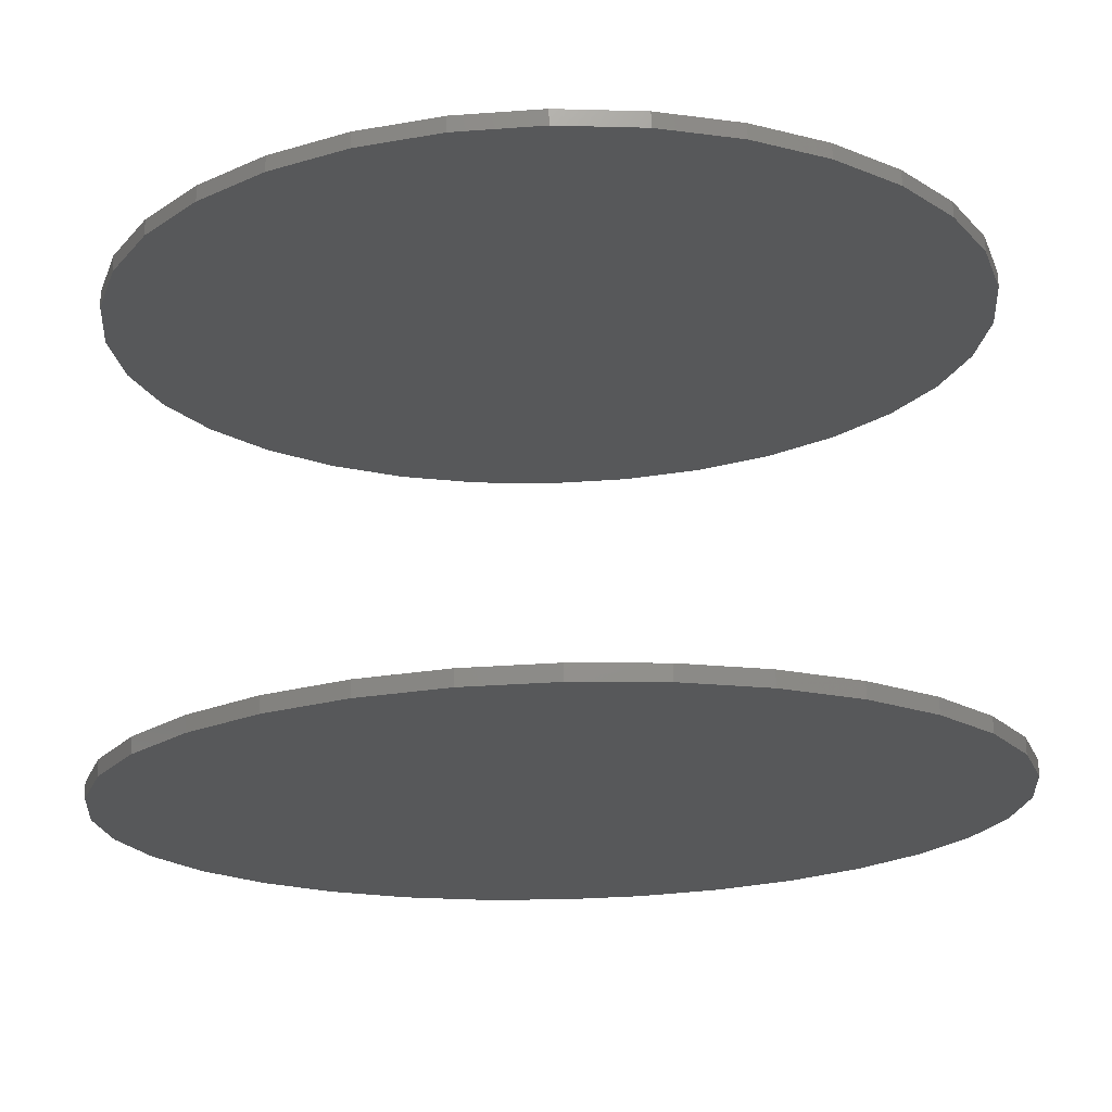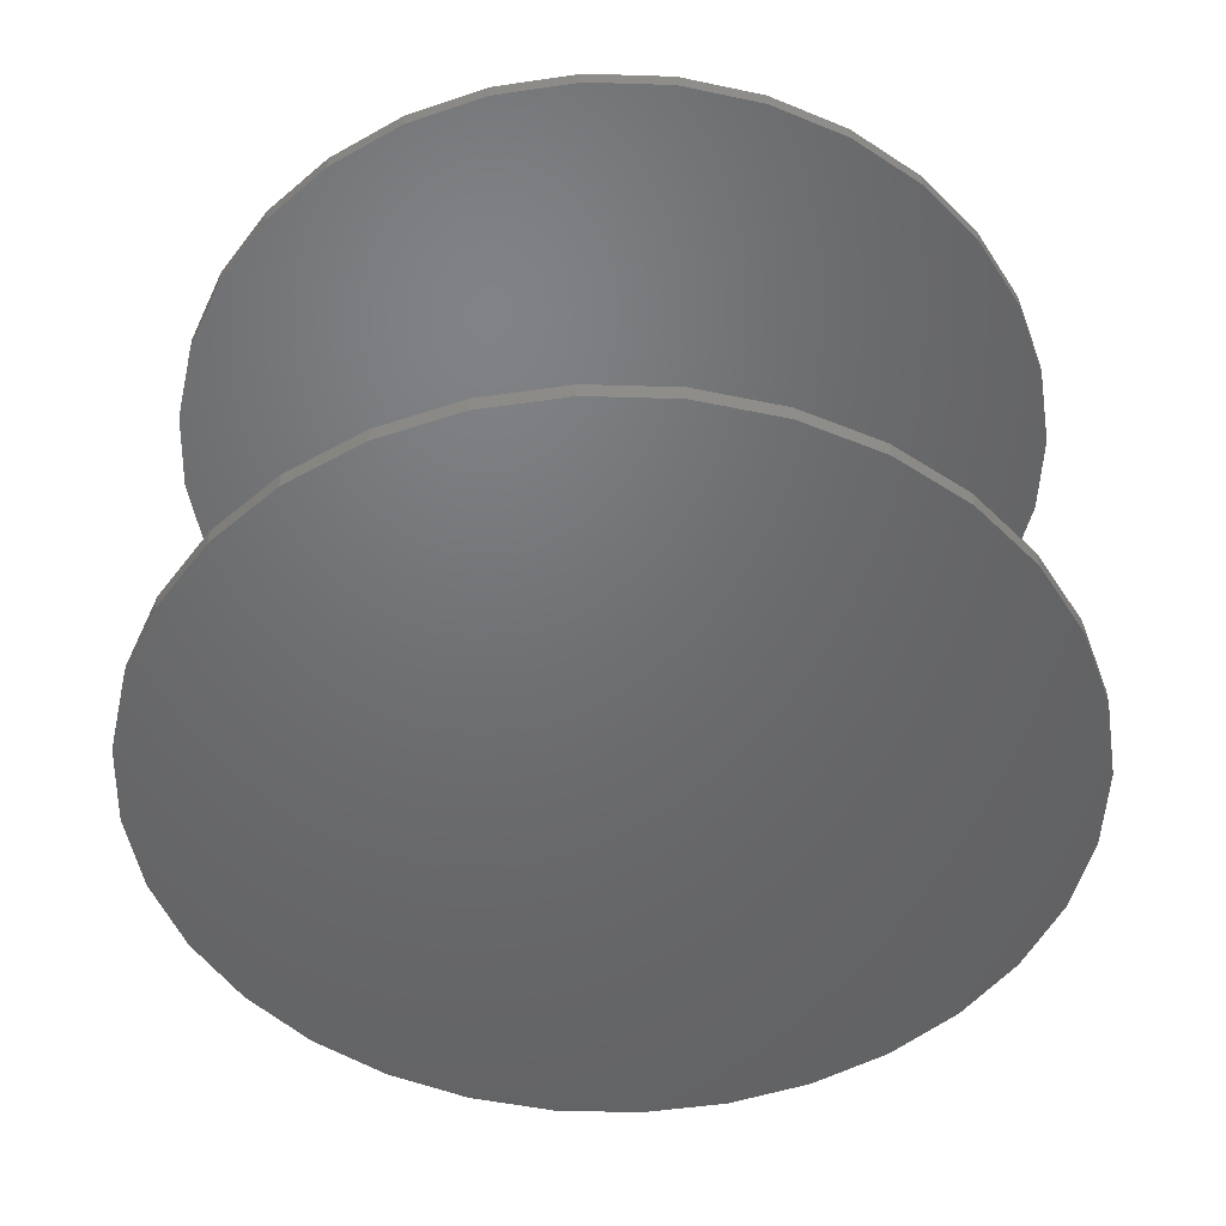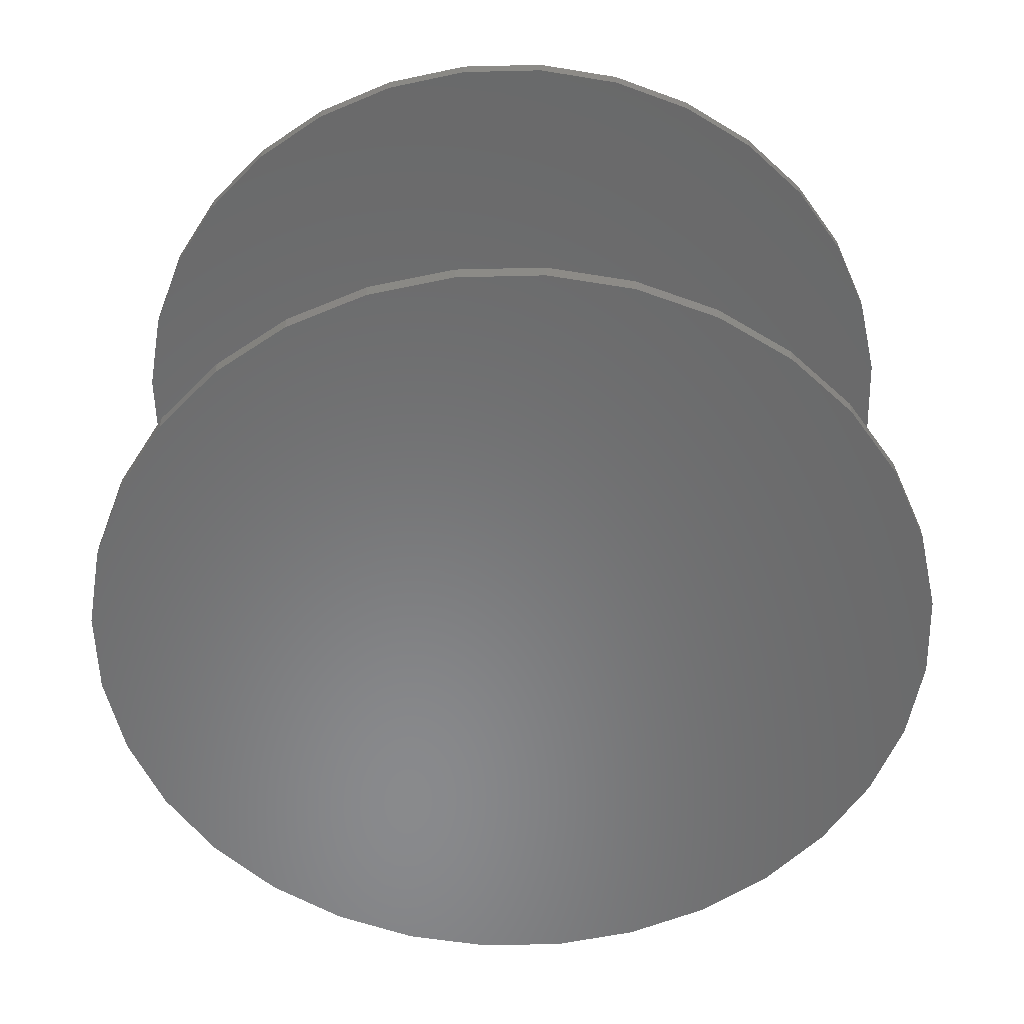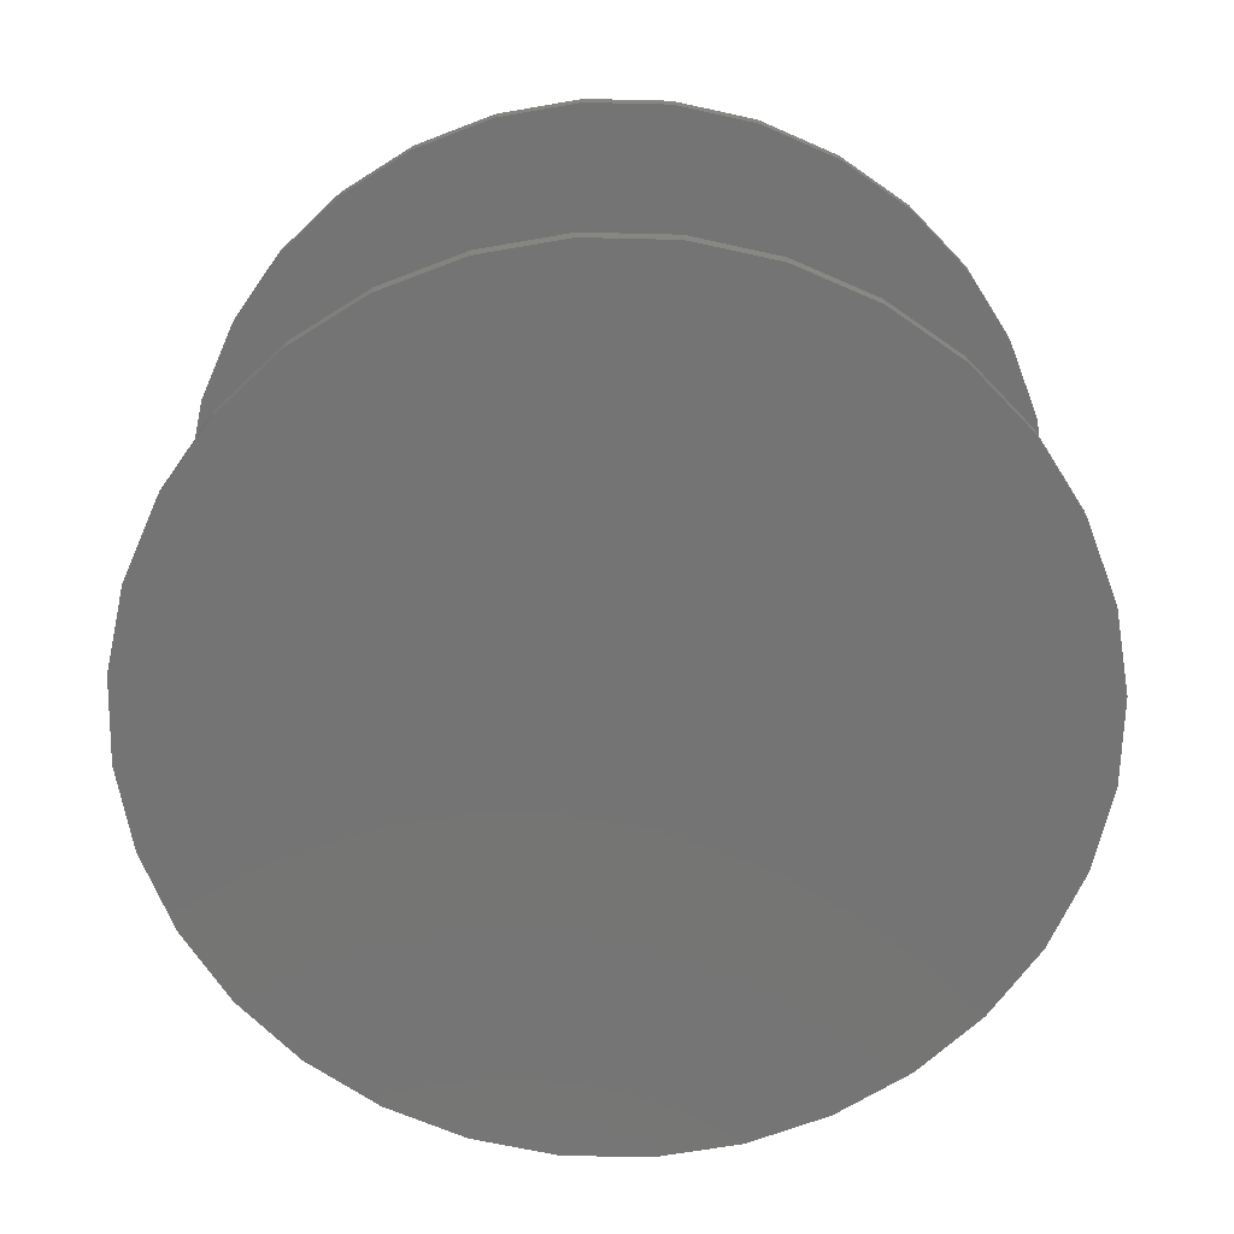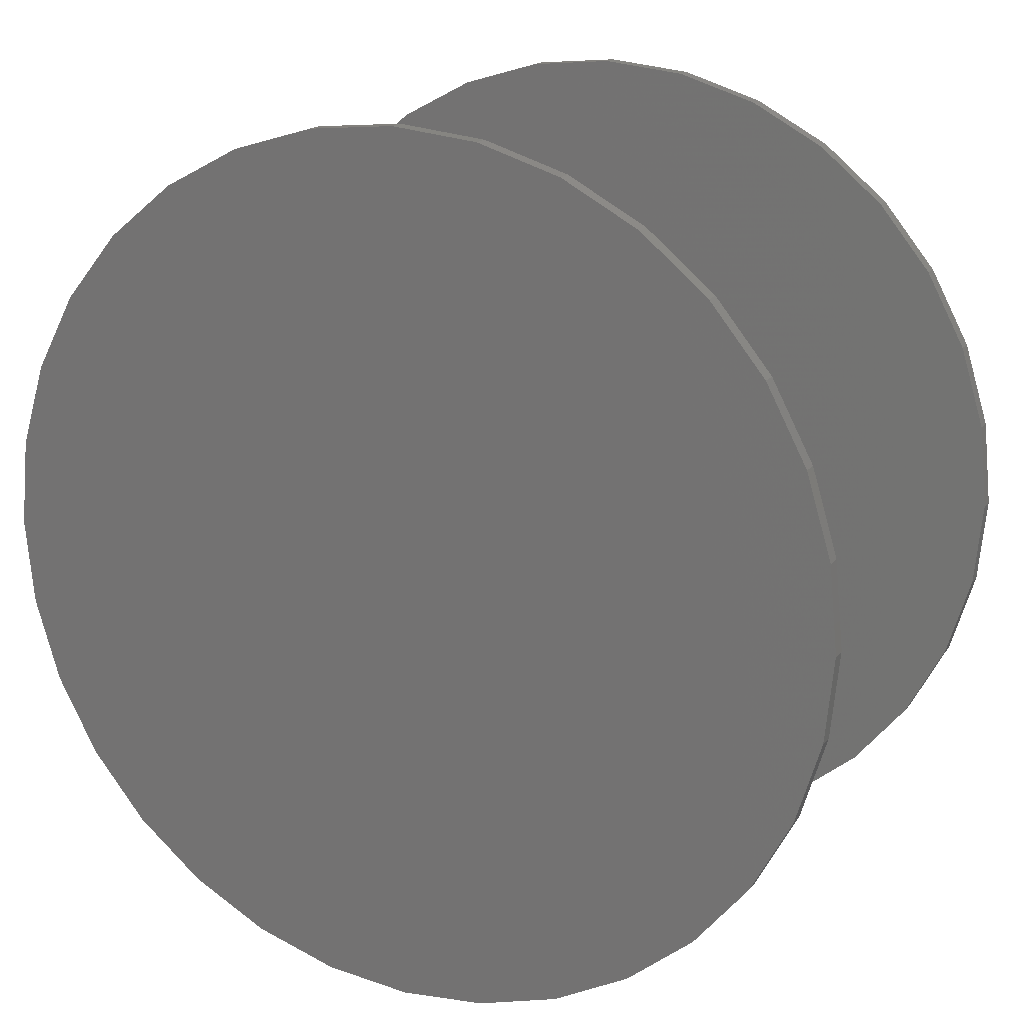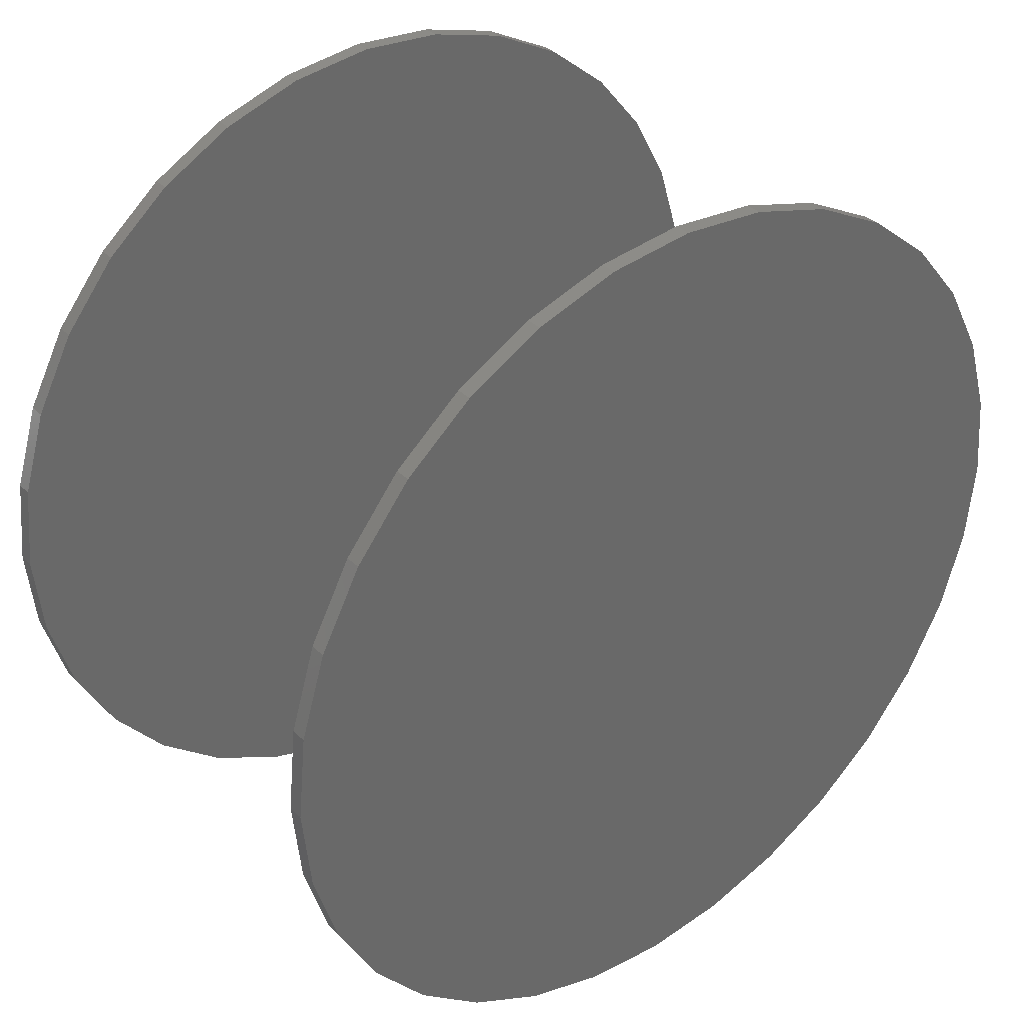
<metadata>
{"format":"stl","ext":"stl","renderer":"f3d","projection":"perspective","resolution":1024,"background":"white","views":[{"elev":71.7,"azim":178.6,"up":"+Z"},{"elev":-49.1,"azim":172.4,"up":"+Y"},{"elev":-55.8,"azim":-139.2,"up":"+Y"},{"elev":-66.6,"azim":-175.7,"up":"+Y"},{"elev":18.0,"azim":25.9,"up":"+Z"},{"elev":35.5,"azim":141.4,"up":"+Z"}]}
</metadata>
<code>
# stl→obj: 128 verts, 248 faces
v -0.4342 0.5 3.48e-17
v -0.4342 0.4844 -1.615e-16
v -0.4257 0.5 0.08625
v -0.4257 0.4844 0.08625
v -0.4006 0.5 0.1692
v -0.4006 0.4844 0.1692
v -0.3597 0.5 0.2456
v -0.3597 0.4844 0.2456
v -0.3047 0.5 0.3126
v -0.3047 0.4844 0.3126
v -0.2377 0.5 0.3676
v -0.2377 0.4844 0.3676
v -0.1613 0.5 0.4085
v -0.1613 0.4844 0.4085
v -0.07836 0.5 0.4336
v -0.07836 0.4844 0.4336
v 0.007895 0.5 0.4421
v 0.007895 0.4844 0.4421
v 0.09415 0.5 0.4336
v 0.09415 0.4844 0.4336
v 0.1771 0.5 0.4085
v 0.1771 0.4844 0.4085
v 0.2535 0.5 0.3676
v 0.2535 0.4844 0.3676
v 0.3205 0.5 0.3126
v 0.3205 0.4844 0.3126
v 0.3755 0.5 0.2456
v 0.3755 0.4844 0.2456
v 0.4163 0.5 0.1692
v 0.4163 0.4844 0.1692
v 0.4415 0.5 0.08625
v 0.4415 0.4844 0.08625
v 0.45 0.5 -7.348e-17
v 0.45 0.4844 -7.348e-17
v -0.4342 0.01562 -1.615e-16
v -0.4342 6.194e-17 3.48e-17
v -0.4257 0.01562 0.08625
v -0.4257 6.288e-17 0.08625
v -0.4006 0.01562 0.1692
v -0.4006 6.568e-17 0.1692
v -0.3597 0.01562 0.2456
v -0.3597 7.021e-17 0.2456
v -0.3047 0.01562 0.3126
v -0.3047 7.632e-17 0.3126
v -0.2377 0.01562 0.3676
v -0.2377 8.375e-17 0.3676
v -0.1613 0.01562 0.4085
v -0.1613 9.224e-17 0.4085
v -0.07836 0.01562 0.4336
v -0.07836 1.014e-16 0.4336
v 0.007895 0.01562 0.4421
v 0.007895 1.11e-16 0.4421
v 0.09415 0.01562 0.4336
v 0.09415 1.206e-16 0.4336
v 0.1771 0.01562 0.4085
v 0.1771 1.298e-16 0.4085
v 0.2535 0.01562 0.3676
v 0.2535 1.383e-16 0.3676
v 0.3205 0.01562 0.3126
v 0.3205 1.457e-16 0.3126
v 0.3755 0.01562 0.2456
v 0.3755 1.518e-16 0.2456
v 0.4163 0.01562 0.1692
v 0.4163 1.564e-16 0.1692
v 0.4415 0.01562 0.08625
v 0.4415 1.592e-16 0.08625
v 0.45 0.01562 -1.818e-16
v 0.45 1.601e-16 -7.348e-17
v 0.4415 0.5 -0.08625
v 0.4415 0.4844 -0.08625
v 0.4163 0.5 -0.1692
v 0.4163 0.4844 -0.1692
v 0.3755 0.5 -0.2456
v 0.3755 0.4844 -0.2456
v 0.3205 0.5 -0.3126
v 0.3205 0.4844 -0.3126
v 0.2535 0.5 -0.3676
v 0.2535 0.4844 -0.3676
v 0.1771 0.5 -0.4085
v 0.1771 0.4844 -0.4085
v 0.09415 0.5 -0.4336
v 0.09415 0.4844 -0.4336
v 0.007895 0.5 -0.4421
v 0.007895 0.4844 -0.4421
v -0.07836 0.5 -0.4336
v -0.07836 0.4844 -0.4336
v -0.1613 0.5 -0.4085
v -0.1613 0.4844 -0.4085
v -0.2377 0.5 -0.3676
v -0.2377 0.4844 -0.3676
v -0.3047 0.5 -0.3126
v -0.3047 0.4844 -0.3126
v -0.3597 0.5 -0.2456
v -0.3597 0.4844 -0.2456
v -0.4006 0.5 -0.1692
v -0.4006 0.4844 -0.1692
v -0.4257 0.5 -0.08625
v -0.4257 0.4844 -0.08625
v 0.4415 0.01562 -0.08625
v 0.4415 1.592e-16 -0.08625
v 0.4163 0.01562 -0.1692
v 0.4163 1.564e-16 -0.1692
v 0.3755 0.01562 -0.2456
v 0.3755 1.518e-16 -0.2456
v 0.3205 0.01562 -0.3126
v 0.3205 1.457e-16 -0.3126
v 0.2535 0.01562 -0.3676
v 0.2535 1.383e-16 -0.3676
v 0.1771 0.01562 -0.4085
v 0.1771 1.298e-16 -0.4085
v 0.09415 0.01562 -0.4336
v 0.09415 1.206e-16 -0.4336
v 0.007895 0.01562 -0.4421
v 0.007895 1.11e-16 -0.4421
v -0.07836 0.01562 -0.4336
v -0.07836 1.014e-16 -0.4336
v -0.1613 0.01562 -0.4085
v -0.1613 9.224e-17 -0.4085
v -0.2377 0.01562 -0.3676
v -0.2377 8.375e-17 -0.3676
v -0.3047 0.01562 -0.3126
v -0.3047 7.632e-17 -0.3126
v -0.3597 0.01562 -0.2456
v -0.3597 7.021e-17 -0.2456
v -0.4006 0.01562 -0.1692
v -0.4006 6.568e-17 -0.1692
v -0.4257 0.01562 -0.08625
v -0.4257 6.288e-17 -0.08625
f 1 2 3
f 3 2 4
f 3 4 5
f 5 4 6
f 5 6 7
f 7 6 8
f 7 8 9
f 9 8 10
f 9 10 11
f 11 10 12
f 11 12 13
f 13 12 14
f 13 14 15
f 15 14 16
f 15 16 17
f 17 16 18
f 17 18 19
f 19 18 20
f 19 20 21
f 21 20 22
f 21 22 23
f 23 22 24
f 23 24 25
f 25 24 26
f 25 26 27
f 27 26 28
f 27 28 29
f 29 28 30
f 29 30 31
f 31 30 32
f 31 32 33
f 33 32 34
f 35 36 37
f 37 36 38
f 37 38 39
f 39 38 40
f 39 40 41
f 41 40 42
f 41 42 43
f 43 42 44
f 43 44 45
f 45 44 46
f 45 46 47
f 47 46 48
f 47 48 49
f 49 48 50
f 49 50 51
f 51 50 52
f 51 52 53
f 53 52 54
f 53 54 55
f 55 54 56
f 55 56 57
f 57 56 58
f 57 58 59
f 59 58 60
f 59 60 61
f 61 60 62
f 61 62 63
f 63 62 64
f 63 64 65
f 65 64 66
f 65 66 67
f 67 66 68
f 33 34 69
f 69 34 70
f 69 70 71
f 71 70 72
f 71 72 73
f 73 72 74
f 73 74 75
f 75 74 76
f 75 76 77
f 77 76 78
f 77 78 79
f 79 78 80
f 79 80 81
f 81 80 82
f 81 82 83
f 83 82 84
f 83 84 85
f 85 84 86
f 85 86 87
f 87 86 88
f 87 88 89
f 89 88 90
f 89 90 91
f 91 90 92
f 91 92 93
f 93 92 94
f 93 94 95
f 95 94 96
f 95 96 97
f 97 96 98
f 97 98 1
f 1 98 2
f 67 68 99
f 99 68 100
f 99 100 101
f 101 100 102
f 101 102 103
f 103 102 104
f 103 104 105
f 105 104 106
f 105 106 107
f 107 106 108
f 107 108 109
f 109 108 110
f 109 110 111
f 111 110 112
f 111 112 113
f 113 112 114
f 113 114 115
f 115 114 116
f 115 116 117
f 117 116 118
f 117 118 119
f 119 118 120
f 119 120 121
f 121 120 122
f 121 122 123
f 123 122 124
f 123 124 125
f 125 124 126
f 125 126 127
f 127 126 128
f 127 128 35
f 35 128 36
f 51 53 49
f 113 115 111
f 111 115 117
f 111 117 109
f 109 117 119
f 109 119 107
f 107 119 121
f 107 121 105
f 105 121 123
f 105 123 103
f 103 123 125
f 103 125 101
f 101 125 127
f 101 127 99
f 99 127 35
f 99 35 67
f 67 35 37
f 67 37 65
f 65 37 39
f 65 39 63
f 63 39 41
f 63 41 61
f 61 41 43
f 61 43 59
f 59 43 45
f 59 45 57
f 57 45 47
f 57 47 55
f 55 47 49
f 55 49 53
f 16 20 18
f 20 16 22
f 22 16 14
f 22 14 24
f 24 14 12
f 24 12 26
f 26 12 10
f 26 10 28
f 28 10 8
f 28 8 30
f 30 8 6
f 30 6 32
f 32 6 4
f 32 4 34
f 34 4 2
f 34 2 70
f 70 2 98
f 70 98 72
f 72 98 96
f 72 96 74
f 74 96 94
f 74 94 76
f 76 94 92
f 76 92 78
f 78 92 90
f 78 90 80
f 80 90 88
f 80 88 82
f 82 88 86
f 82 86 84
f 17 19 15
f 83 85 81
f 81 85 87
f 81 87 79
f 79 87 89
f 79 89 77
f 77 89 91
f 77 91 75
f 75 91 93
f 75 93 73
f 73 93 95
f 73 95 71
f 71 95 97
f 71 97 69
f 69 97 1
f 69 1 33
f 33 1 3
f 33 3 31
f 31 3 5
f 31 5 29
f 29 5 7
f 29 7 27
f 27 7 9
f 27 9 25
f 25 9 11
f 25 11 23
f 23 11 13
f 23 13 21
f 21 13 15
f 21 15 19
f 50 54 52
f 54 50 56
f 56 50 48
f 56 48 58
f 58 48 46
f 58 46 60
f 60 46 44
f 60 44 62
f 62 44 42
f 62 42 64
f 64 42 40
f 64 40 66
f 66 40 38
f 66 38 68
f 68 38 36
f 68 36 100
f 100 36 128
f 100 128 102
f 102 128 126
f 102 126 104
f 104 126 124
f 104 124 106
f 106 124 122
f 106 122 108
f 108 122 120
f 108 120 110
f 110 120 118
f 110 118 112
f 112 118 116
f 112 116 114

</code>
